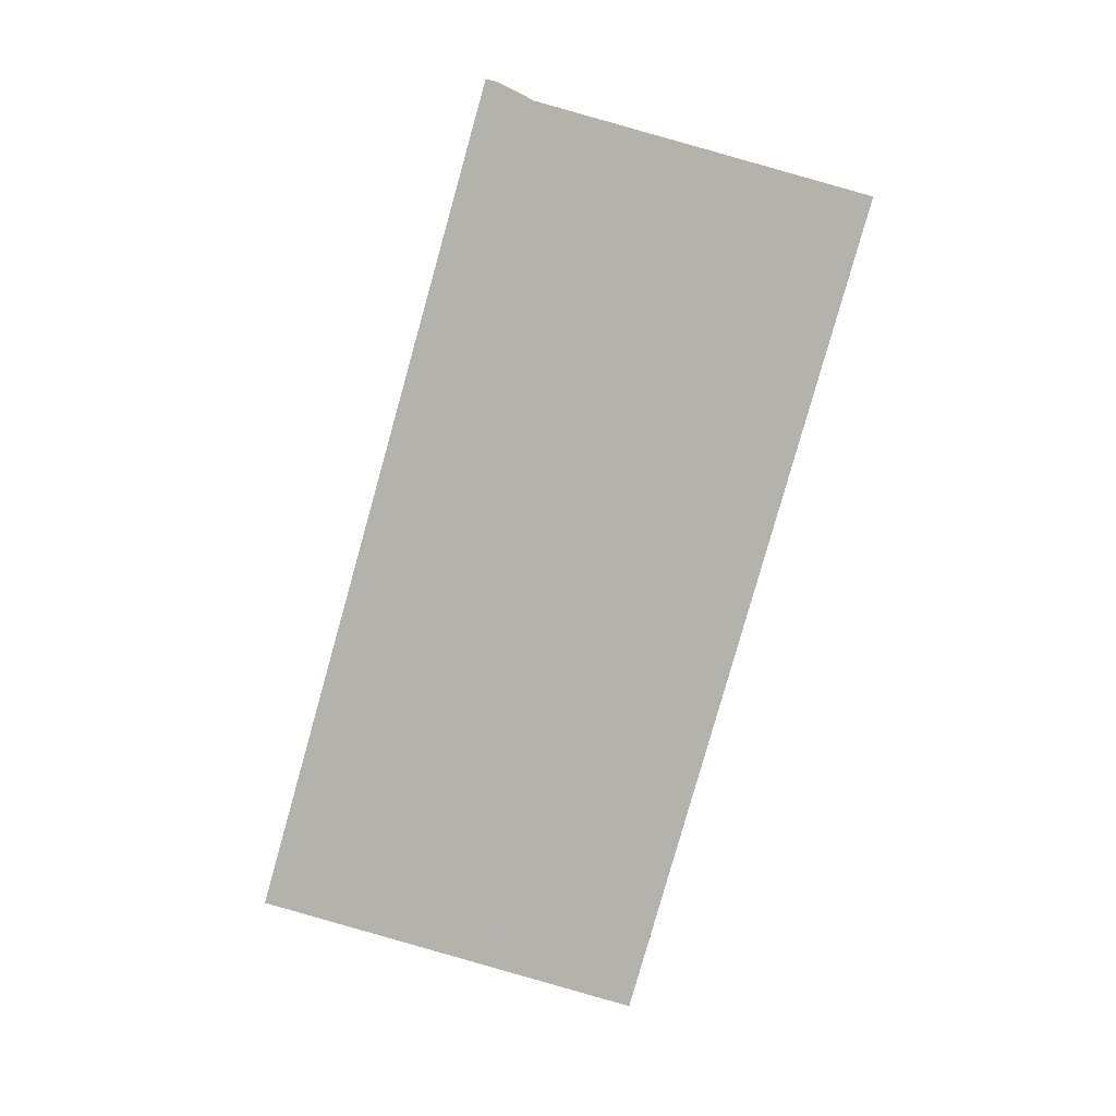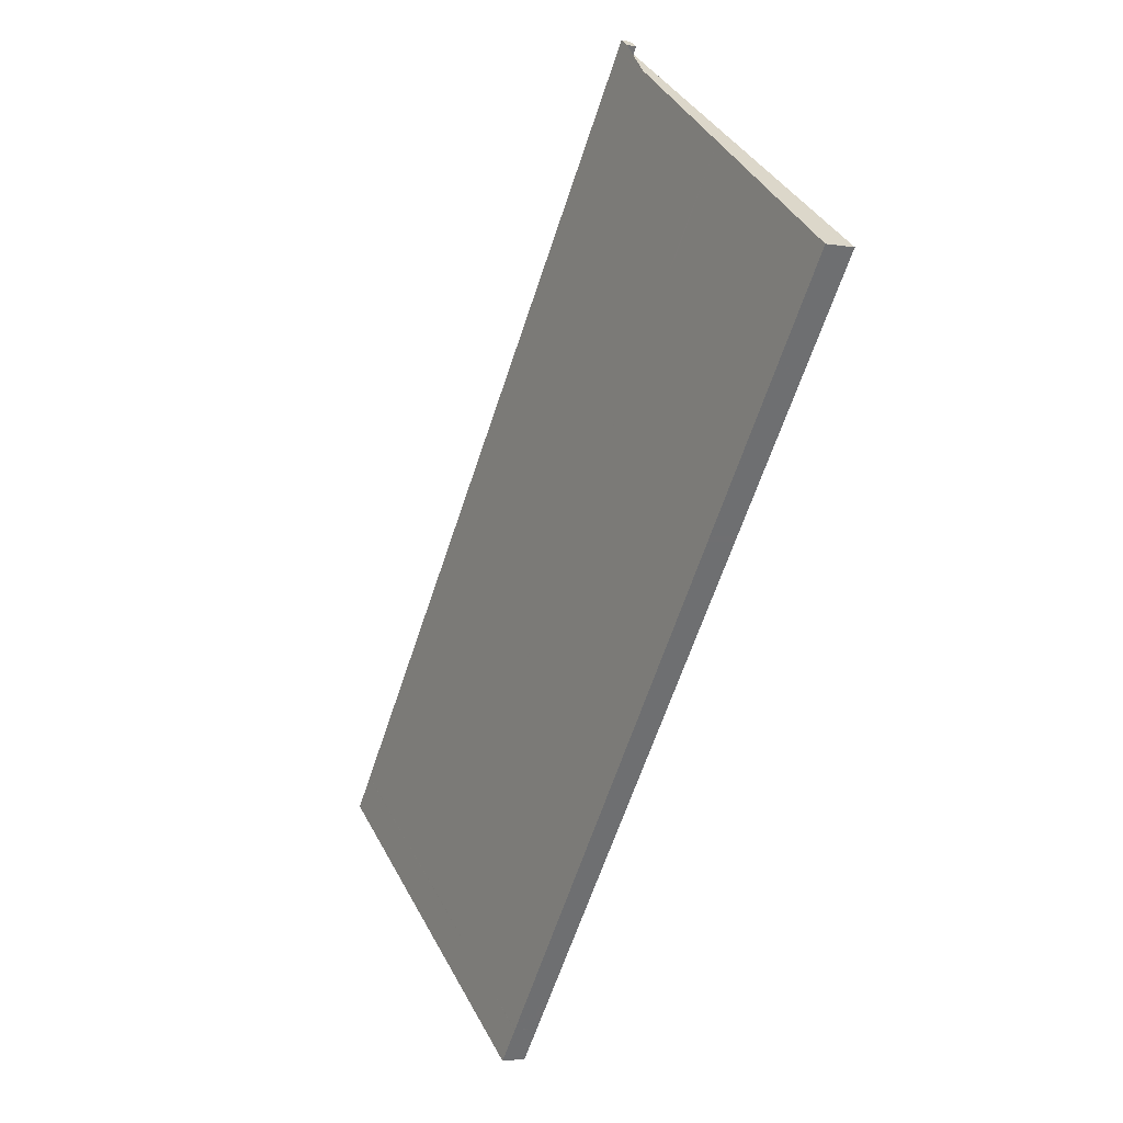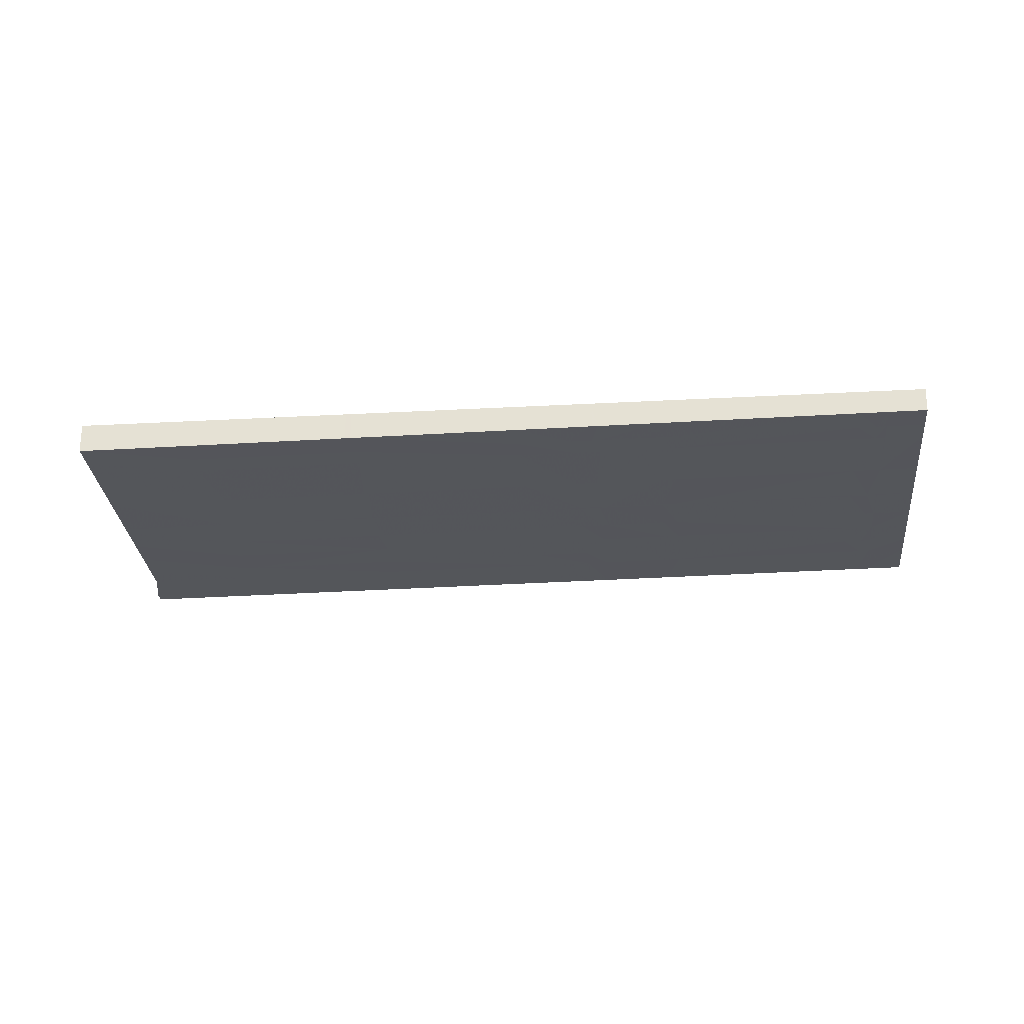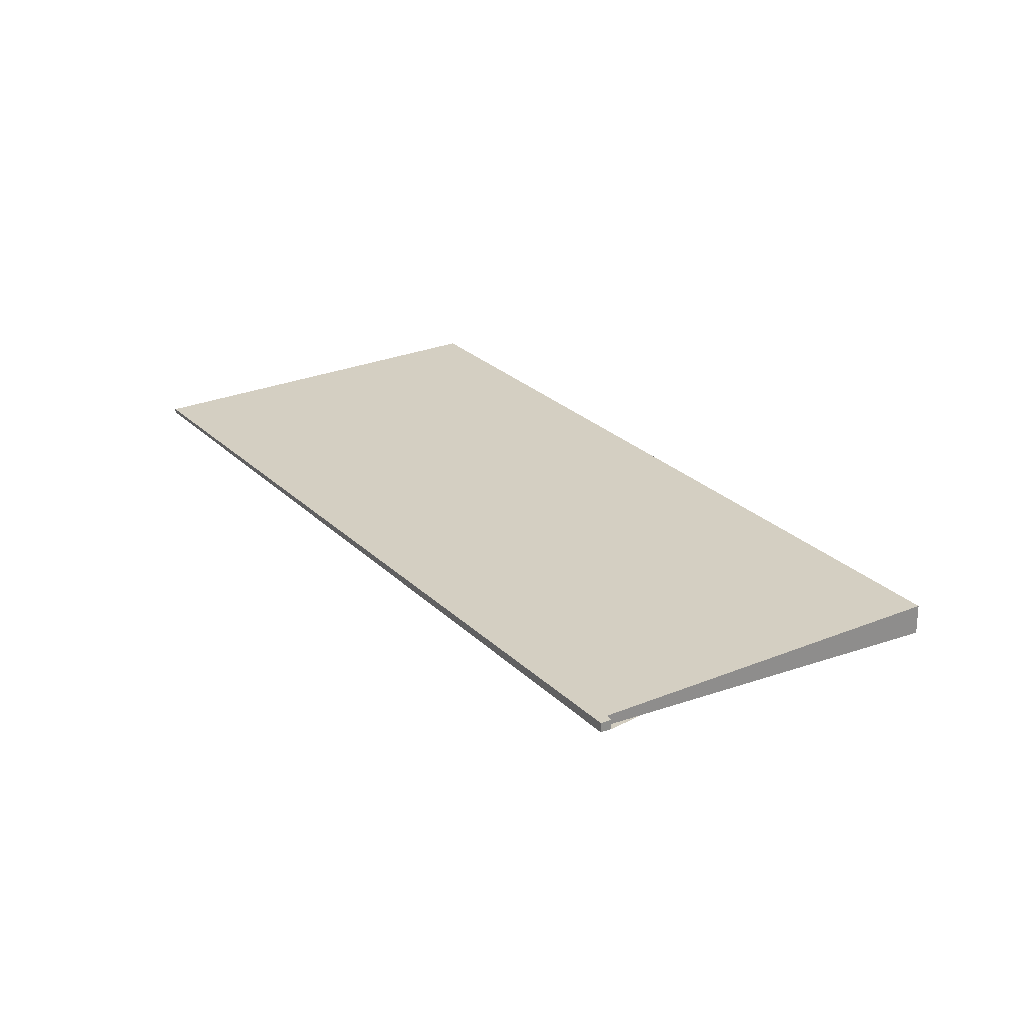
<metadata>
{"format":"obj","ext":"obj","renderer":"f3d","projection":"perspective","resolution":1024,"background":"white","views":[{"elev":-79.5,"azim":-160.5,"up":"+Z"},{"elev":-2.5,"azim":-122.9,"up":"+Y"},{"elev":-28.1,"azim":-50.0,"up":"+Z"},{"elev":25.6,"azim":-178.6,"up":"+Z"}]}
</metadata>
<code>
v -2358 -285.8 -0.1385
v -2350 -296.1 -0.05713
v -2355 -299.4 -0.357
v -2362 -289.1 -0.4381
v -2358 -285.9 -0.1468
v -2358 -285.8 -0.1474
v -2358 -285.9 -0.1375
v -2362 -289.2 -0.4378
v -2357 -287.2 -0.1274
v -2361 -290.4 -0.4277
v -2361 -290 -0.3836
v -2354 -298.9 -0.3133
v -2362 -288.7 -0.3936
v -2358 -287.8 -0.1887
v -2351 -296.8 -0.1184
v -2359 -286.5 -0.1988
v -2358 -288 -0.1875
v -2357 -287.3 -0.1262
v -2361 -290.1 -0.3824
v -2359 -289 -0.2783
v -2359 -288.8 -0.2796
v -2353 -297.8 -0.2089
v -2356 -292.9 -0.2477
v -2358 -294 -0.3519
v -2355 -291.9 -0.157
v -2357 -294.7 -0.3468
v -2356 -293.5 -0.2426
v -2354 -292.5 -0.1519
v -2357 -295 -0.3441
v -2356 -293.9 -0.2399
v -2354 -292.9 -0.1492
v -2353 -297 -0.2152
v -2355 -298.1 -0.3196
v -2352 -296 -0.1247
v -2353 -297.2 -0.2134
v -2355 -298.3 -0.3178
v -2352 -296.2 -0.1229
v -2353 -297.2 -0.2152
v -2353 -297.8 -0.2106
v -2353 -297 -0.2169
v -2362 -288.6 -0.3939
v -2359 -286.5 -0.199
v -2361 -290.6 -0.4265
v -2360 -287.5 -0.2897
v -2360 -287.5 -0.29
v -2359 -294.5 -0.3959
v -2354 -291.2 -0.09575
v -2358 -295.1 -0.3907
v -2353 -291.8 -0.09067
v -2358 -295.5 -0.388
v -2353 -292.2 -0.08796
v -2356 -298.6 -0.3633
v -2351 -295.3 -0.06339
v -2355 -298.8 -0.3616
v -2351 -295.5 -0.06167
v -2360 -287.6 -0.291
v -2359 -288.8 -0.2809
v -2360 -287.5 -0.2913
v -2359 -289 -0.2797
v -2356 -292.9 -0.2493
v -2356 -293.9 -0.2415
v -2356 -293.5 -0.2442
v -2358 -288.3 -0.2146
v -2355 -292.2 -0.1841
v -2359 -286.8 -0.2259
v -2358 -288.1 -0.2158
v -2355 -293.2 -0.1763
v -2352 -296.3 -0.1518
v -2355 -292.8 -0.179
v -2352 -296.5 -0.1501
v -2352 -297.1 -0.1455
v -2359 -286.8 -0.2262
v -2359 -292 -0.3677
v -2360 -292.5 -0.4117
v -2357 -290.2 -0.1999
v -2358 -290.8 -0.2636
v -2355 -289.2 -0.1115
v -2356 -289.9 -0.1728
v -2358 -290.9 -0.2651
v -2355 -298.3 -0.3391
v -2357 -295.2 -0.3638
v -2358 -294.9 -0.3666
v -2358 -294.2 -0.3717
v -2355 -298.6 -0.3374
v -2355 -299.1 -0.3328
v -2361 -290.3 -0.4023
v -2361 -290.2 -0.4035
v -2362 -288.9 -0.4137
v -2362 -288.9 -0.414
v -2360 -292.2 -0.3876
v -2361 -288.1 -0.3369
v -2360 -289.3 -0.3269
v -2361 -288 -0.3372
v -2360 -289.5 -0.3256
v -2358 -291.4 -0.311
v -2356 -294.4 -0.2874
v -2354 -297.5 -0.2628
v -2357 -293.4 -0.2952
v -2357 -294 -0.2901
v -2354 -297.7 -0.2611
v -2354 -298.3 -0.2566
v -2358 -291.3 -0.3115
v -2358 -290.8 -0.2656
v -2360 -292.1 -0.3881
v -2359 -291.9 -0.3682
v -2358 -290.8 -0.2641
v -2357 -290.1 -0.2005
v -2356 -289.8 -0.1733
v -2355 -289.1 -0.1121
v -2360 -292.4 -0.4123
v -2357 -294.9 -0.3448
v -2358 -295.1 -0.3646
v -2353 -292.1 -0.08867
v -2354 -292.8 -0.1499
v -2356 -293.8 -0.2422
v -2356 -294.3 -0.2881
v -2355 -293.1 -0.1771
v -2356 -293.8 -0.2406
v -2358 -295.4 -0.3887
v -2357 -295.7 -0.3384
v -2357 -295.9 -0.3581
v -2353 -292.9 -0.08228
v -2354 -293.6 -0.1435
v -2355 -294.6 -0.2358
v -2356 -295.1 -0.2817
v -2354 -293.9 -0.1707
v -2355 -294.6 -0.2342
v -2357 -296.2 -0.3823
v -2354 -292.6 -0.1269
v -2354 -292.5 -0.1276
v -2352 -295.8 -0.1022
v -2353 -293.3 -0.1212
v -2354 -292.3 -0.1297
v -2354 -291.6 -0.1348
v -2351 -296 -0.1005
v -2351 -296.5 -0.09592
v -2356 -289.5 -0.1512
v -2357 -287.7 -0.1654
v -2358 -286.3 -0.1768
v -2358 -286.3 -0.1771
v -2356 -289.6 -0.1507
v -2357 -287.6 -0.1666
v -2357 -295.9 -0.337
v -2357 -296.1 -0.3567
v -2353 -293.1 -0.08086
v -2353 -293.5 -0.1198
v -2355 -294.8 -0.2344
v -2356 -295.3 -0.2803
v -2354 -294.1 -0.1692
v -2355 -294.8 -0.2327
v -2353 -293.8 -0.1421
v -2357 -296.4 -0.3809
v -2352 -296.3 -0.122
v -2351 -296.1 -0.09956
v -2355 -298.7 -0.3365
v -2355 -298.5 -0.3169
v -2351 -295.7 -0.06075
v -2354 -297.8 -0.2602
v -2353 -297.3 -0.2143
v -2353 -297.3 -0.2125
v -2352 -296.6 -0.1491
v -2355 -298.9 -0.3607
v -2355 -293.4 -0.2052
v -2355 -293.5 -0.2045
v -2354 -294.2 -0.1988
v -2354 -294.4 -0.1974
v -2353 -296.6 -0.1799
v -2353 -296.8 -0.1782
v -2353 -296.9 -0.1773
v -2358 -288.6 -0.2427
v -2357 -290.4 -0.2286
v -2357 -290.5 -0.2281
v -2359 -287.2 -0.254
v -2359 -288.4 -0.2439
v -2356 -292.5 -0.2123
v -2355 -293.1 -0.2072
v -2352 -297.4 -0.1737
v -2359 -287.1 -0.2543
v -2352 -296.3 -0.122
v -2351 -296.1 -0.09952
v -2355 -298.7 -0.3364
v -2355 -298.5 -0.3169
v -2351 -295.7 -0.06071
v -2354 -297.9 -0.2602
v -2353 -297.3 -0.2142
v -2353 -296.9 -0.1772
v -2352 -296.6 -0.1491
v -2353 -297.3 -0.2125
v -2355 -299 -0.3606
v -2358 -285.9 -0.1375
v -2358 -285.8 -0.1385
v -2358 -285.8 0
v -2358 -285.9 0
v -2351 -296.5 -0.09592
v -2350 -296.1 -0.05713
v -2350 -296.1 0
v -2351 -296.5 0
v -2355 -299 -0.3606
v -2355 -299.4 -0.357
v -2355 -299.4 0
v -2355 -299 0
v -2362 -288.9 -0.414
v -2362 -289.1 -0.4381
v -2362 -289.1 5.551e-17
v -2362 -288.9 -5.551e-17
v -2358 -285.8 -0.1474
v -2358 -285.9 -0.1468
v -2358 -285.9 0
v -2358 -285.8 0
v -2358 -285.8 -0.1385
v -2358 -285.8 -0.1474
v -2358 -285.8 0
v -2358 -285.8 0
v -2357 -287.2 -0.1274
v -2358 -285.9 -0.1375
v -2358 -285.9 0
v -2357 -287.2 0
v -2362 -289.1 -0.4381
v -2362 -289.2 -0.4378
v -2362 -289.2 0
v -2362 -289.1 5.551e-17
v -2357 -287.3 -0.1262
v -2357 -287.2 -0.1274
v -2357 -287.2 0
v -2357 -287.3 0
v -2362 -289.2 -0.4378
v -2361 -290.4 -0.4277
v -2361 -290.4 0
v -2362 -289.2 0
v -2355 -299.1 -0.3328
v -2354 -298.9 -0.3133
v -2354 -298.9 0
v -2355 -299.1 5.551e-17
v -2352 -297.1 -0.1455
v -2351 -296.8 -0.1184
v -2351 -296.8 -1.388e-17
v -2352 -297.1 0
v -2355 -289.1 -0.1121
v -2357 -287.3 -0.1262
v -2357 -287.3 0
v -2355 -289.1 1.388e-17
v -2353 -297.8 -0.2106
v -2353 -297.8 -0.2089
v -2353 -297.8 0
v -2353 -297.8 2.776e-17
v -2354 -298.3 -0.2566
v -2353 -297.8 -0.2106
v -2353 -297.8 2.776e-17
v -2354 -298.3 0
v -2361 -288 -0.3372
v -2362 -288.6 -0.3939
v -2362 -288.6 0
v -2361 -288 0
v -2358 -286.3 -0.1771
v -2359 -286.5 -0.199
v -2359 -286.5 0
v -2358 -286.3 0
v -2361 -290.4 -0.4277
v -2361 -290.6 -0.4265
v -2361 -290.6 -5.551e-17
v -2361 -290.4 0
v -2359 -287.1 -0.2543
v -2360 -287.5 -0.29
v -2360 -287.5 0
v -2359 -287.1 0
v -2360 -292.5 -0.4117
v -2359 -294.5 -0.3959
v -2359 -294.5 0
v -2360 -292.5 0
v -2353 -291.8 -0.09067
v -2354 -291.2 -0.09575
v -2354 -291.2 0
v -2353 -291.8 0
v -2359 -294.5 -0.3959
v -2358 -295.1 -0.3907
v -2358 -295.1 0
v -2359 -294.5 0
v -2353 -292.1 -0.08867
v -2353 -291.8 -0.09067
v -2353 -291.8 0
v -2353 -292.1 -1.388e-17
v -2358 -295.4 -0.3887
v -2358 -295.5 -0.388
v -2358 -295.5 0
v -2358 -295.4 0
v -2353 -292.9 -0.08228
v -2353 -292.2 -0.08796
v -2353 -292.2 1.388e-17
v -2353 -292.9 -1.388e-17
v -2357 -296.4 -0.3809
v -2356 -298.6 -0.3633
v -2356 -298.6 0
v -2357 -296.4 0
v -2351 -295.5 -0.06167
v -2351 -295.3 -0.06339
v -2351 -295.3 0
v -2351 -295.5 0
v -2356 -298.6 -0.3633
v -2355 -298.8 -0.3616
v -2355 -298.8 0
v -2356 -298.6 0
v -2351 -295.7 -0.06075
v -2351 -295.5 -0.06167
v -2351 -295.5 0
v -2351 -295.7 0
v -2360 -287.5 -0.29
v -2360 -287.5 -0.2913
v -2360 -287.5 5.551e-17
v -2360 -287.5 0
v -2352 -297.4 -0.1737
v -2352 -297.1 -0.1455
v -2352 -297.1 0
v -2352 -297.4 0
v -2359 -286.5 -0.199
v -2359 -286.8 -0.2262
v -2359 -286.8 -2.776e-17
v -2359 -286.5 0
v -2360 -292.4 -0.4123
v -2360 -292.5 -0.4117
v -2360 -292.5 0
v -2360 -292.4 0
v -2354 -291.2 -0.09575
v -2355 -289.2 -0.1115
v -2355 -289.2 0
v -2354 -291.2 0
v -2355 -299.4 -0.357
v -2355 -299.1 -0.3328
v -2355 -299.1 5.551e-17
v -2355 -299.4 0
v -2362 -288.6 -0.3939
v -2362 -288.9 -0.414
v -2362 -288.9 -5.551e-17
v -2362 -288.6 0
v -2360 -287.5 -0.2913
v -2361 -288 -0.3372
v -2361 -288 0
v -2360 -287.5 5.551e-17
v -2354 -298.9 -0.3133
v -2354 -298.3 -0.2566
v -2354 -298.3 0
v -2354 -298.9 0
v -2355 -289.2 -0.1115
v -2355 -289.1 -0.1121
v -2355 -289.1 1.388e-17
v -2355 -289.2 0
v -2361 -290.6 -0.4265
v -2360 -292.4 -0.4123
v -2360 -292.4 0
v -2361 -290.6 -5.551e-17
v -2353 -292.2 -0.08796
v -2353 -292.1 -0.08867
v -2353 -292.1 -1.388e-17
v -2353 -292.2 1.388e-17
v -2358 -295.1 -0.3907
v -2358 -295.4 -0.3887
v -2358 -295.4 0
v -2358 -295.1 0
v -2353 -293.1 -0.08086
v -2353 -292.9 -0.08228
v -2353 -292.9 -1.388e-17
v -2353 -293.1 0
v -2358 -295.5 -0.388
v -2357 -296.2 -0.3823
v -2357 -296.2 0
v -2358 -295.5 0
v -2351 -296.8 -0.1184
v -2351 -296.5 -0.09592
v -2351 -296.5 0
v -2351 -296.8 -1.388e-17
v -2358 -285.9 -0.1468
v -2358 -286.3 -0.1771
v -2358 -286.3 0
v -2358 -285.9 0
v -2351 -295.3 -0.06339
v -2353 -293.1 -0.08086
v -2353 -293.1 0
v -2351 -295.3 0
v -2357 -296.2 -0.3823
v -2357 -296.4 -0.3809
v -2357 -296.4 0
v -2357 -296.2 0
v -2351 -295.7 -0.06071
v -2351 -295.7 -0.06075
v -2351 -295.7 0
v -2351 -295.7 -6.939e-18
v -2355 -298.8 -0.3616
v -2355 -298.9 -0.3607
v -2355 -298.9 0
v -2355 -298.8 0
v -2353 -297.8 -0.2089
v -2352 -297.4 -0.1737
v -2352 -297.4 0
v -2353 -297.8 0
v -2359 -286.8 -0.2262
v -2359 -287.1 -0.2543
v -2359 -287.1 0
v -2359 -286.8 -2.776e-17
v -2350 -296.1 -0.05713
v -2351 -295.7 -0.06071
v -2351 -295.7 -6.939e-18
v -2350 -296.1 0
v -2355 -298.9 -0.3607
v -2355 -299 -0.3606
v -2355 -299 0
v -2355 -298.9 0
v -2358 -285.8 0
v -2350 -296.1 0
v -2355 -299.4 0
v -2362 -289.1 0
v -2358 -285.9 0
v -2358 -285.8 0
f 89 41 13 88
f 88 13 11 87
f 105 73 90 104
f 172 76 106 171
f 174 21 44 173
f 137 109 77 141
f 139 7 9 142
f 142 9 18 138
f 170 20 21 174
f 94 19 11 92
f 102 95 73 105
f 120 29 96 125
f 165 127 30 164
f 99 26 24 98
f 176 27 23 175
f 111 26 99 116
f 163 118 27 176
f 100 36 33 97
f 168 35 32 167
f 184 101 12 182
f 186 177 22 188
f 188 22 39 185
f 40 32 35 38
f 173 44 45 178
f 140 5 6 1 7 139
f 87 11 19 86
f 92 11 13 91
f 91 13 41 93
f 121 81 29 120
f 129 51 122 132
f 83 24 26 82
f 134 47 49 133
f 112 82 26 111
f 133 49 113 130
f 80 33 36 84
f 131 53 55 135
f 182 12 85 181
f 183 2 136 180
f 56 44 21 57
f 58 45 44 56
f 57 21 20 59
f 106 76 79 103
f 124 61 30 127
f 60 23 27 62
f 115 62 27 118
f 108 78 75 107
f 65 16 14 66
f 66 14 17 63
f 126 67 31 123
f 64 25 28 69
f 117 69 28 114
f 68 34 37 70
f 179 15 71 187
f 72 42 16 65
f 90 73 24 83
f 175 23 76 172
f 141 77 47 134
f 98 24 73 95
f 76 23 60 79
f 78 25 64 75
f 128 50 81 121
f 82 48 46 83
f 119 48 82 112
f 84 54 52 80
f 181 85 3 189
f 86 43 10 87
f 88 8 4 89
f 87 10 8 88
f 104 90 74 110
f 83 46 74 90
f 91 56 57 92
f 93 58 56 91
f 92 57 59 94
f 103 79 95 102
f 125 96 61 124
f 98 60 62 99
f 116 99 62 115
f 97 40 38 100
f 185 39 101 184
f 95 79 60 98
f 102 94 59 103
f 104 86 19 105
f 171 106 20 170
f 138 18 109 137
f 105 19 94 102
f 103 59 20 106
f 107 63 17 108
f 110 43 86 104
f 111 29 81 112
f 130 113 51 129
f 115 61 96 116
f 116 96 29 111
f 164 30 118 163
f 118 30 61 115
f 114 31 67 117
f 112 81 50 119
f 144 121 120 143
f 146 132 122 145
f 148 125 124 147
f 143 120 125 148
f 166 150 127 165
f 147 124 127 150
f 149 126 123 151
f 152 128 121 144
f 129 31 114 130
f 151 123 132 146
f 132 123 31 129
f 133 28 25 134
f 130 114 28 133
f 135 37 34 131
f 180 136 15 179
f 137 108 17 138
f 139 16 42 140
f 141 78 108 137
f 142 14 16 139
f 138 17 14 142
f 134 25 78 141
f 143 33 80 144
f 145 53 131 146
f 147 40 97 148
f 148 97 33 143
f 167 32 150 166
f 150 32 40 147
f 151 34 68 149
f 144 80 52 152
f 146 131 34 151
f 153 37 135 154
f 155 84 36 156
f 154 135 55 157
f 158 100 38 159
f 156 36 100 158
f 169 160 35 168
f 159 38 35 160
f 161 70 37 153
f 162 54 84 155
f 163 117 67 164
f 165 126 149 166
f 166 149 68 167
f 168 70 161 169
f 170 63 107 171
f 171 107 75 172
f 173 65 66 174
f 174 66 63 170
f 164 67 126 165
f 175 64 69 176
f 176 69 117 163
f 167 68 70 168
f 187 71 177 186
f 172 75 64 175
f 178 72 65 173
f 179 153 154 180
f 181 155 156 182
f 180 154 157 183
f 184 158 159 185
f 186 169 161 187
f 182 156 158 184
f 188 160 169 186
f 185 159 160 188
f 187 161 153 179
f 189 162 155 181
f 191 192 193 190
f 195 196 197 194
f 199 200 201 198
f 203 204 205 202
f 207 208 209 206
f 211 212 213 210
f 215 216 217 214
f 219 220 221 218
f 223 224 225 222
f 227 228 229 226
f 231 232 233 230
f 235 236 237 234
f 239 240 241 238
f 243 244 245 242
f 247 248 249 246
f 251 252 253 250
f 255 256 257 254
f 259 260 261 258
f 263 264 265 262
f 267 268 269 266
f 271 272 273 270
f 275 276 277 274
f 279 280 281 278
f 283 284 285 282
f 287 288 289 286
f 291 292 293 290
f 295 296 297 294
f 299 300 301 298
f 303 304 305 302
f 307 308 309 306
f 311 312 313 310
f 315 316 317 314
f 319 320 321 318
f 323 324 325 322
f 327 328 329 326
f 331 332 333 330
f 335 336 337 334
f 339 340 341 338
f 343 344 345 342
f 347 348 349 346
f 351 352 353 350
f 355 356 357 354
f 359 360 361 358
f 363 364 365 362
f 367 368 369 366
f 371 372 373 370
f 375 376 377 374
f 379 380 381 378
f 383 384 385 382
f 387 388 389 386
f 391 392 393 390
f 395 396 397 394
f 399 400 401 398
f 403 404 405 402
f 407 408 409 410 411 406

</code>
